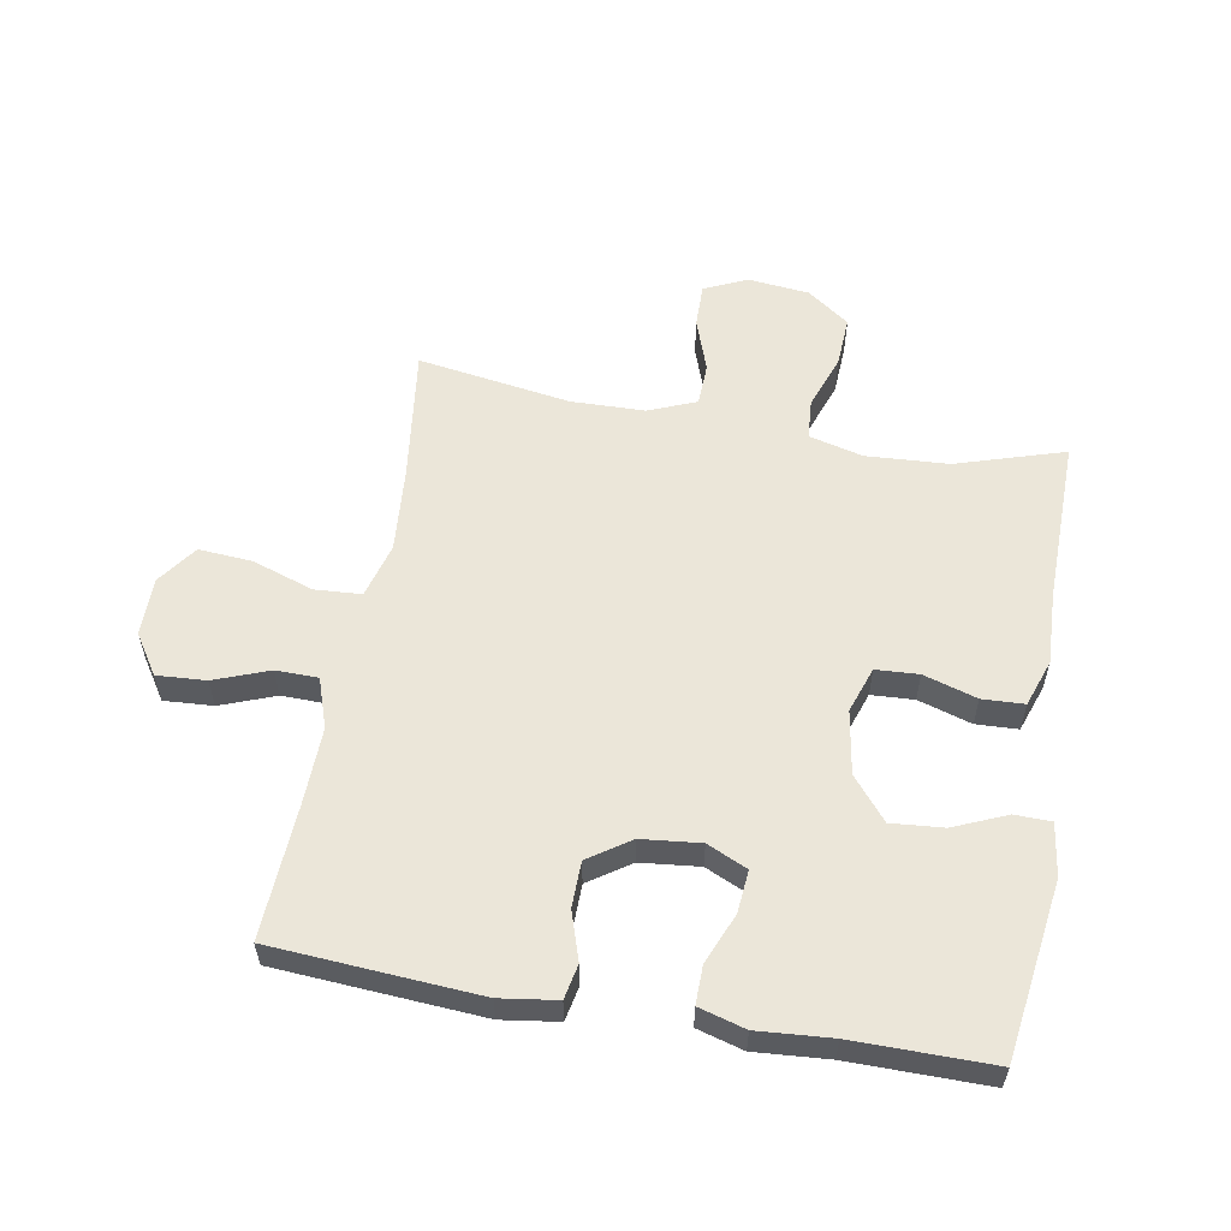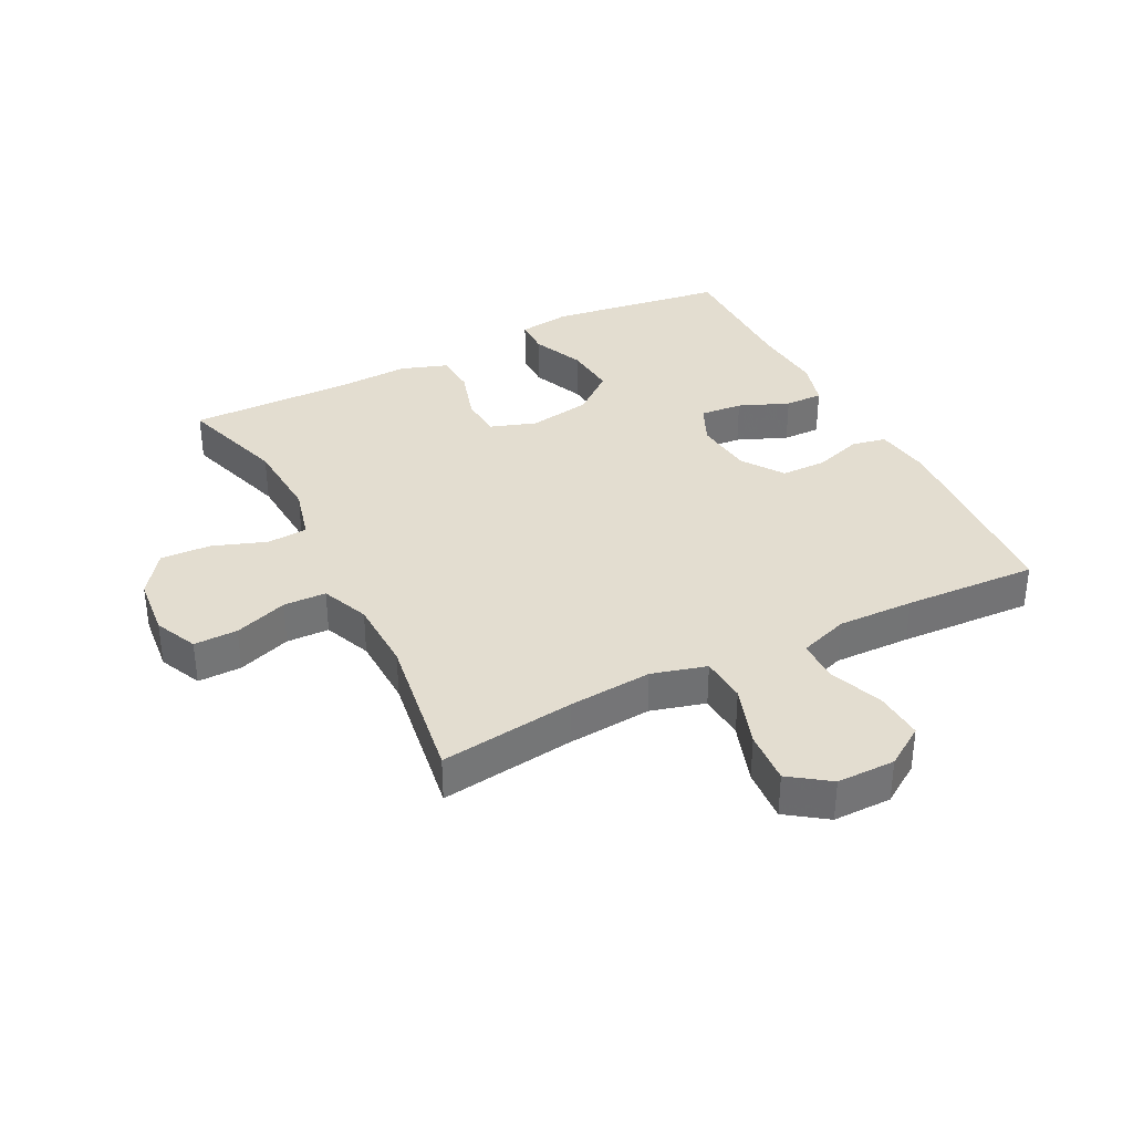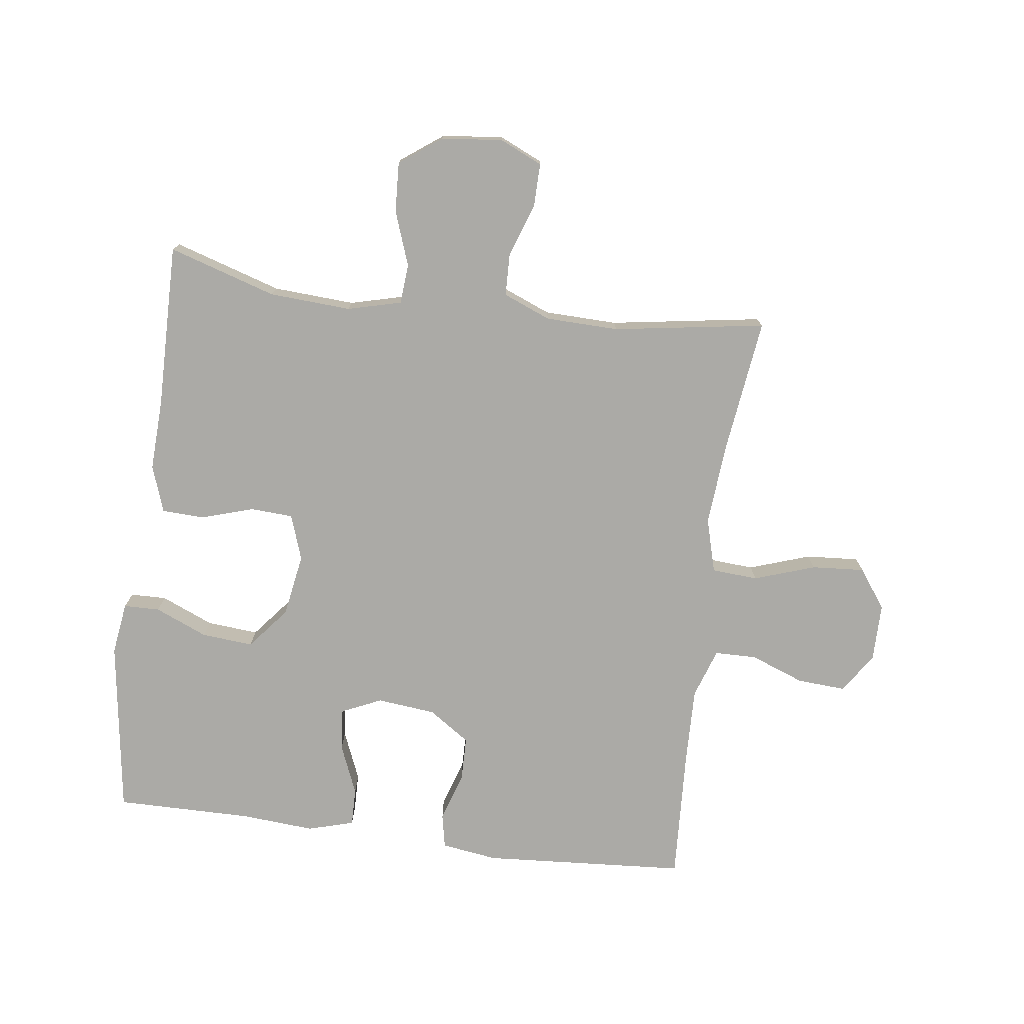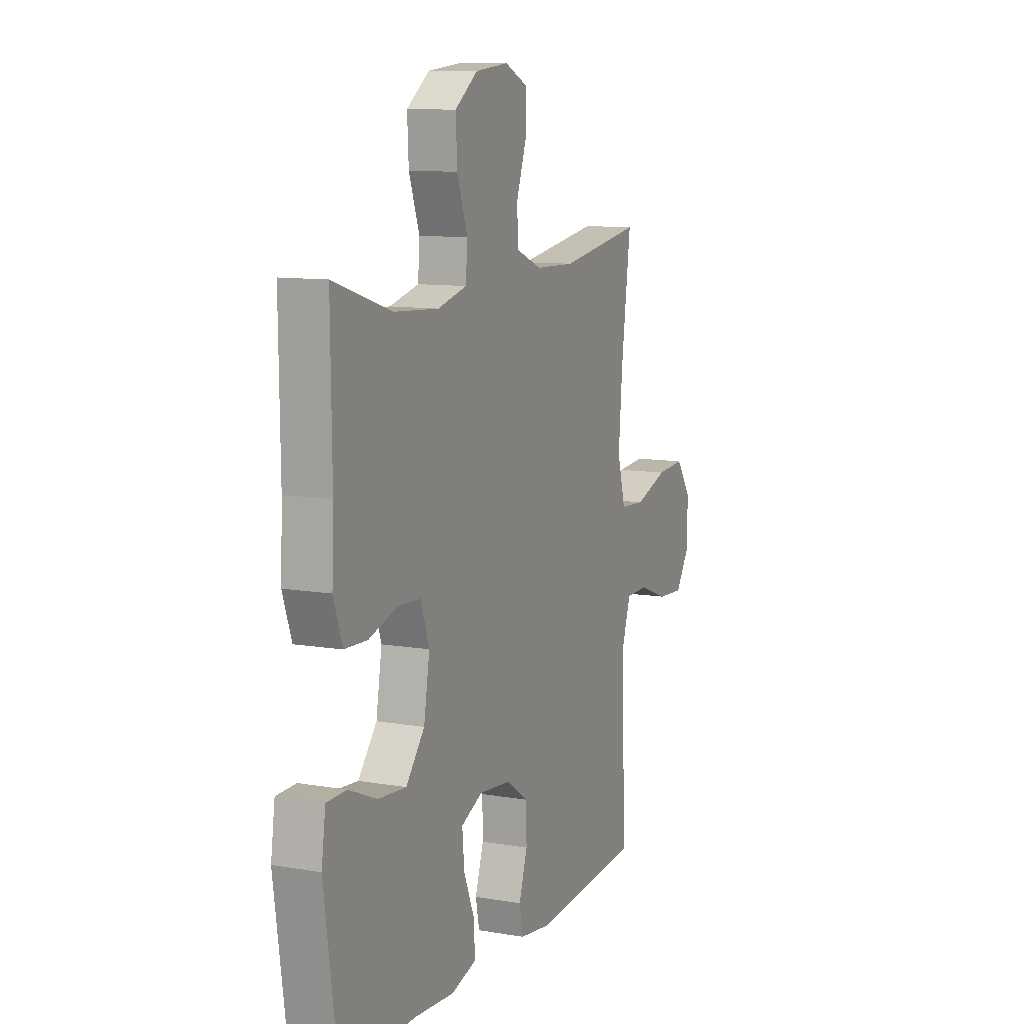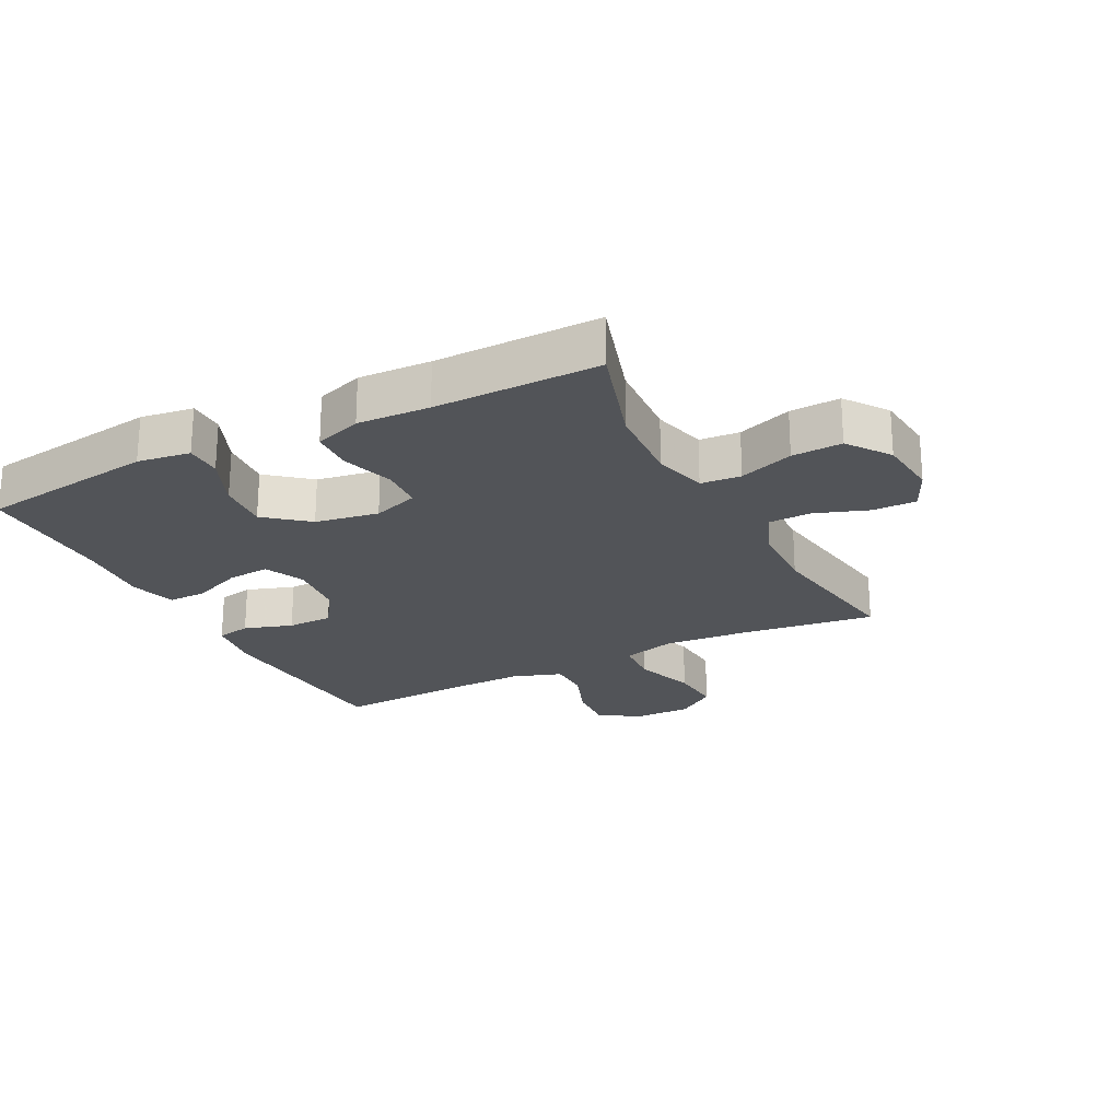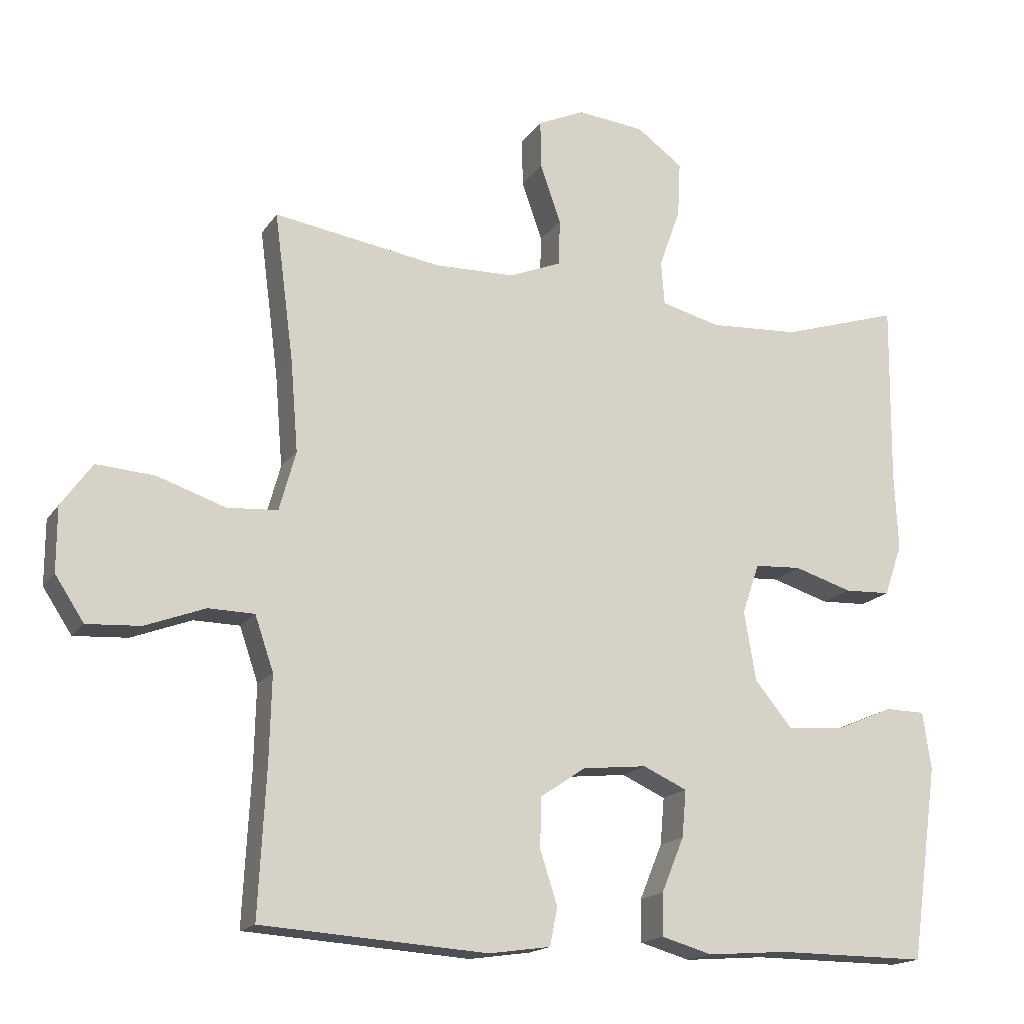
<metadata>
{"format":"obj","ext":"obj","renderer":"f3d","projection":"perspective","resolution":1024,"background":"white","views":[{"elev":57.1,"azim":-169.9,"up":"+Y"},{"elev":35.6,"azim":63.0,"up":"+Y"},{"elev":-75.8,"azim":-7.4,"up":"+Y"},{"elev":10.4,"azim":-66.6,"up":"+Z"},{"elev":-22.9,"azim":-62.9,"up":"+Y"},{"elev":-16.9,"azim":157.1,"up":"+Z"}]}
</metadata>
<code>
v -0.5 0.07 -0.5
v -0.54 0.07 -0.217
v -0.528 0.07 -0.133
v -0.47 0.07 -0.132
v -0.386 0.07 -0.168
v -0.303 0.07 -0.175
v -0.248 0.07 -0.108
v -0.231 0.07 -0.007
v -0.256 0.07 0.066
v -0.324 0.07 0.07
v -0.409 0.07 0.044
v -0.476 0.07 0.047
v -0.502 0.07 0.122
v -0.497 0.07 0.237
v -0.5 0.07 0.5
v -0.328 0.07 0.446
v -0.197 0.07 0.438
v -0.111 0.07 0.46
v -0.106 0.07 0.524
v -0.137 0.07 0.611
v -0.141 0.07 0.691
v -0.074 0.07 0.74
v 0.024 0.07 0.75
v 0.092 0.07 0.719
v 0.091 0.07 0.649
v 0.061 0.07 0.564
v 0.063 0.07 0.496
v 0.139 0.07 0.465
v 0.256 0.07 0.462
v 0.5 0.07 0.5
v 0.472 0.07 0.285
v 0.461 0.07 0.151
v 0.485 0.07 0.064
v 0.559 0.07 0.059
v 0.657 0.07 0.092
v 0.742 0.07 0.098
v 0.787 0.07 0.035
v 0.787 0.07 -0.058
v 0.745 0.07 -0.122
v 0.667 0.07 -0.117
v 0.58 0.07 -0.084
v 0.513 0.07 -0.085
v 0.486 0.07 -0.164
v 0.489 0.07 -0.286
v 0.5 0.07 -0.5
v 0.172 0.07 -0.522
v 0.082 0.07 -0.509
v 0.071 0.07 -0.454
v 0.096 0.07 -0.377
v 0.095 0.07 -0.304
v 0.029 0.07 -0.259
v -0.065 0.07 -0.249
v -0.129 0.07 -0.278
v -0.123 0.07 -0.346
v -0.09 0.07 -0.426
v -0.089 0.07 -0.487
v -0.163 0.07 -0.508
v -0.28 0.07 -0.499
v -0.5 0 -0.5
v -0.54 0 -0.217
v -0.528 0 -0.133
v -0.47 0 -0.132
v -0.386 0 -0.168
v -0.303 0 -0.175
v -0.248 0 -0.108
v -0.231 0 -0.007
v -0.256 0 0.066
v -0.324 0 0.07
v -0.409 0 0.044
v -0.476 0 0.047
v -0.502 0 0.122
v -0.497 0 0.237
v -0.5 0 0.5
v -0.328 0 0.446
v -0.197 0 0.438
v -0.111 0 0.46
v -0.106 0 0.524
v -0.137 0 0.611
v -0.141 0 0.691
v -0.074 0 0.74
v 0.024 0 0.75
v 0.092 0 0.719
v 0.091 0 0.649
v 0.061 0 0.564
v 0.063 0 0.496
v 0.139 0 0.465
v 0.256 0 0.462
v 0.5 0 0.5
v 0.472 0 0.285
v 0.461 0 0.151
v 0.485 0 0.064
v 0.559 0 0.059
v 0.657 0 0.092
v 0.742 0 0.098
v 0.787 0 0.035
v 0.787 0 -0.058
v 0.745 0 -0.122
v 0.667 0 -0.117
v 0.58 0 -0.084
v 0.513 0 -0.085
v 0.486 0 -0.164
v 0.489 0 -0.286
v 0.5 0 -0.5
v 0.172 0 -0.522
v 0.082 0 -0.509
v 0.071 0 -0.454
v 0.096 0 -0.377
v 0.095 0 -0.304
v 0.029 0 -0.259
v -0.065 0 -0.249
v -0.129 0 -0.278
v -0.123 0 -0.346
v -0.09 0 -0.426
v -0.089 0 -0.487
v -0.163 0 -0.508
v -0.28 0 -0.499
f 55 56 57 58
f 54 55 58 1
f 53 54 1 2
f 52 53 2 3
f 46 47 48 49
f 44 45 46 49
f 43 44 49 50
f 42 43 50 51
f 38 39 40 41
f 38 41 42
f 37 38 42
f 34 35 36 37
f 33 34 37 42
f 32 33 42 51
f 29 30 31
f 28 29 31 32
f 27 28 32 51
f 23 24 25 26
f 19 20 21 22
f 18 19 22 23
f 14 15 16
f 14 16 17
f 13 14 17 18
f 10 11 12 13
f 9 10 13 18
f 3 4 5
f 52 3 5
f 52 5 6
f 51 52 6 7
f 27 51 7 8
f 18 23 26 27
f 8 9 18 27
f 116 115 114 113
f 59 116 113 112
f 60 59 112 111
f 61 60 111 110
f 107 106 105 104
f 107 104 103 102
f 108 107 102 101
f 109 108 101 100
f 99 98 97 96
f 100 99 96
f 100 96 95
f 95 94 93 92
f 100 95 92 91
f 109 100 91 90
f 89 88 87
f 90 89 87 86
f 109 90 86 85
f 84 83 82 81
f 80 79 78 77
f 81 80 77 76
f 74 73 72
f 75 74 72
f 76 75 72 71
f 71 70 69 68
f 76 71 68 67
f 63 62 61
f 63 61 110
f 64 63 110
f 65 64 110 109
f 66 65 109 85
f 85 84 81 76
f 85 76 67 66
f 1 59 60 2
f 2 60 61 3
f 3 61 62 4
f 4 62 63 5
f 5 63 64 6
f 6 64 65 7
f 7 65 66 8
f 8 66 67 9
f 9 67 68 10
f 10 68 69 11
f 11 69 70 12
f 12 70 71 13
f 13 71 72 14
f 14 72 73 15
f 15 73 74 16
f 16 74 75 17
f 17 75 76 18
f 18 76 77 19
f 19 77 78 20
f 20 78 79 21
f 21 79 80 22
f 22 80 81 23
f 23 81 82 24
f 24 82 83 25
f 25 83 84 26
f 26 84 85 27
f 27 85 86 28
f 28 86 87 29
f 29 87 88 30
f 30 88 89 31
f 31 89 90 32
f 32 90 91 33
f 33 91 92 34
f 34 92 93 35
f 35 93 94 36
f 36 94 95 37
f 37 95 96 38
f 38 96 97 39
f 39 97 98 40
f 40 98 99 41
f 41 99 100 42
f 42 100 101 43
f 43 101 102 44
f 44 102 103 45
f 45 103 104 46
f 46 104 105 47
f 47 105 106 48
f 48 106 107 49
f 49 107 108 50
f 50 108 109 51
f 51 109 110 52
f 52 110 111 53
f 53 111 112 54
f 54 112 113 55
f 55 113 114 56
f 56 114 115 57
f 57 115 116 58
f 58 116 59 1

</code>
